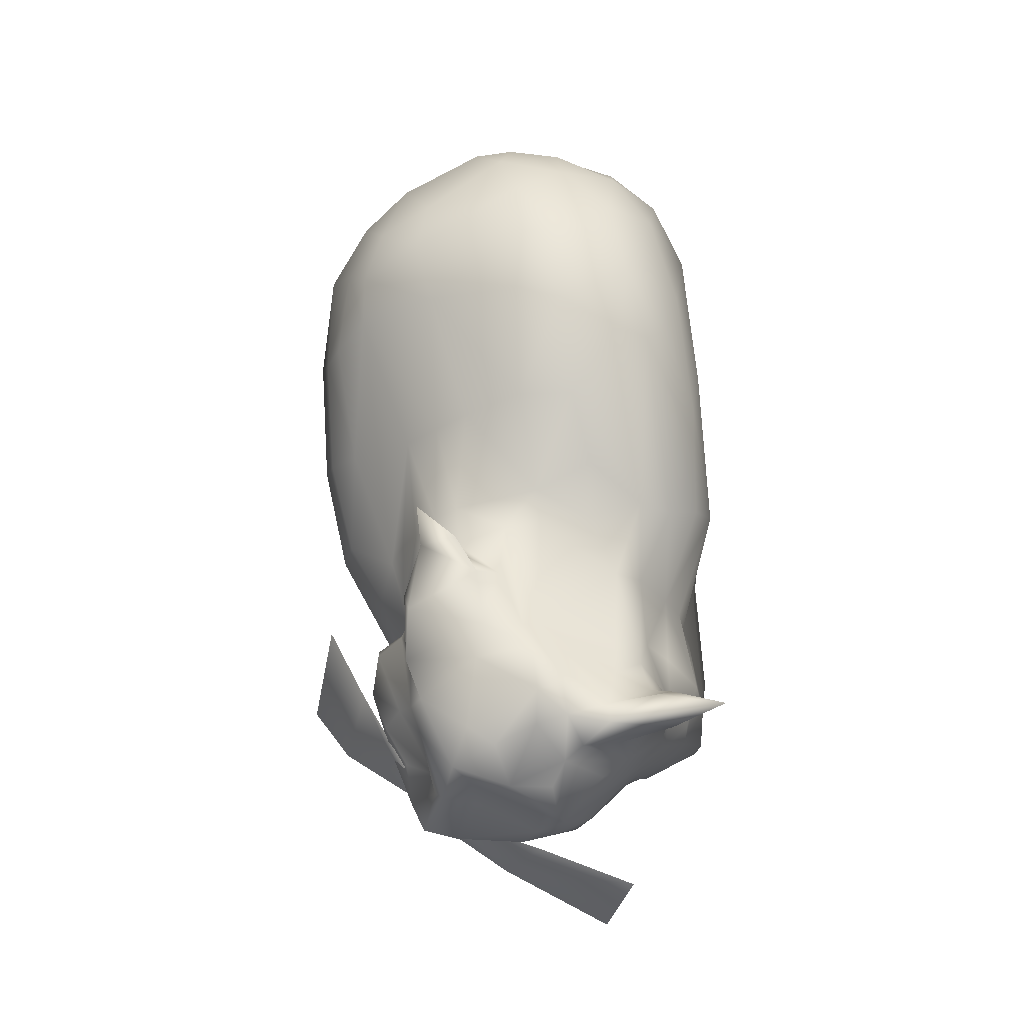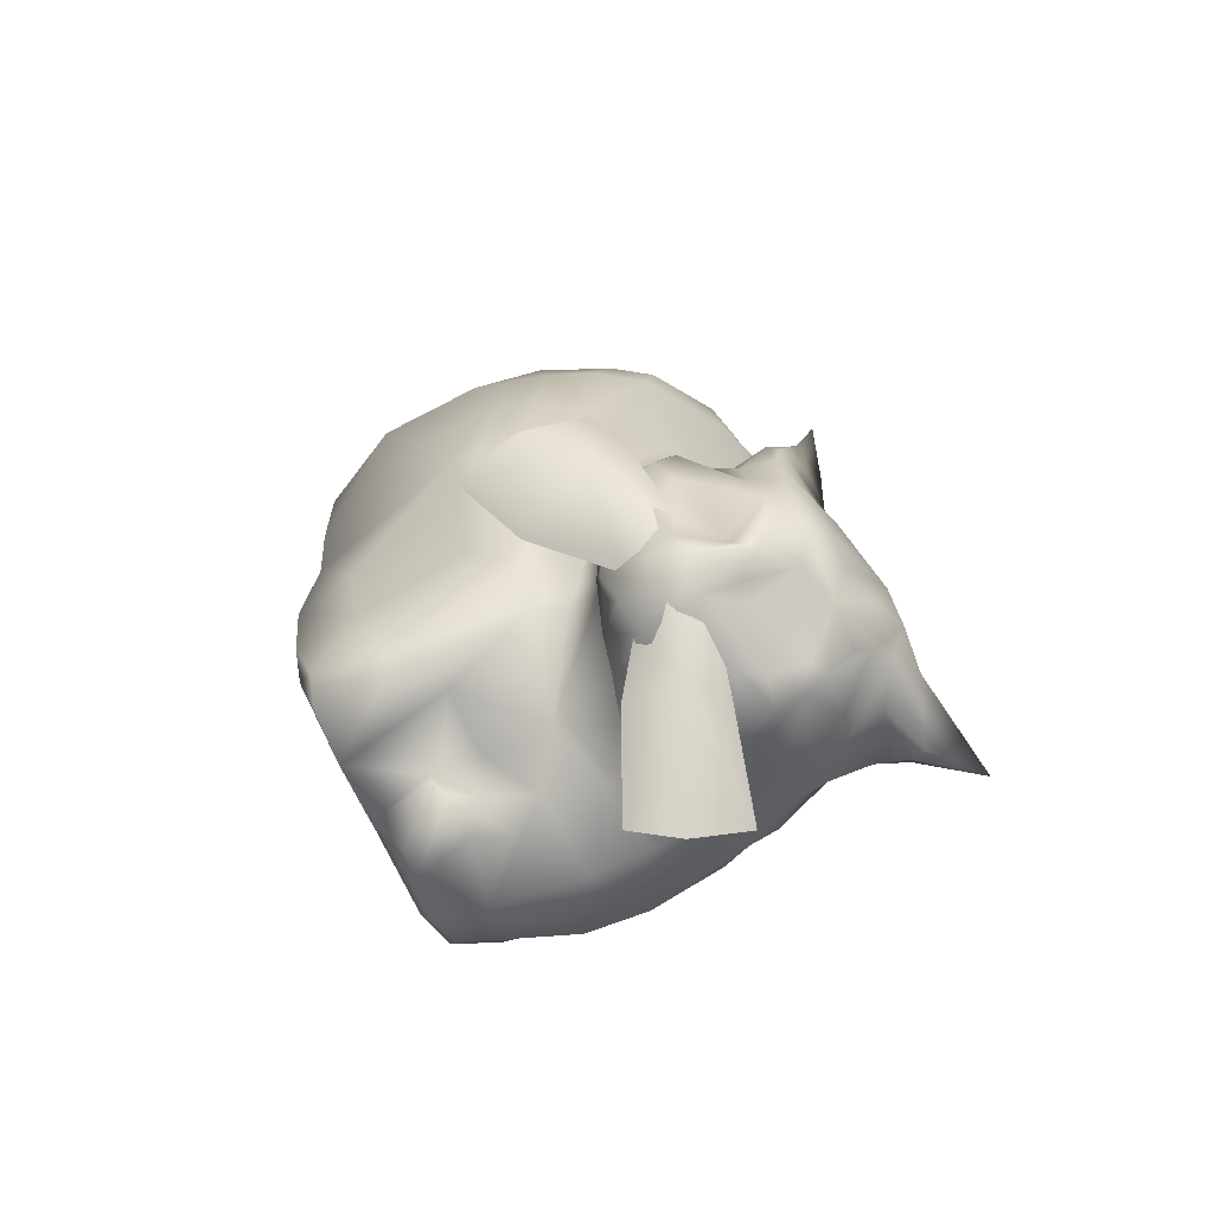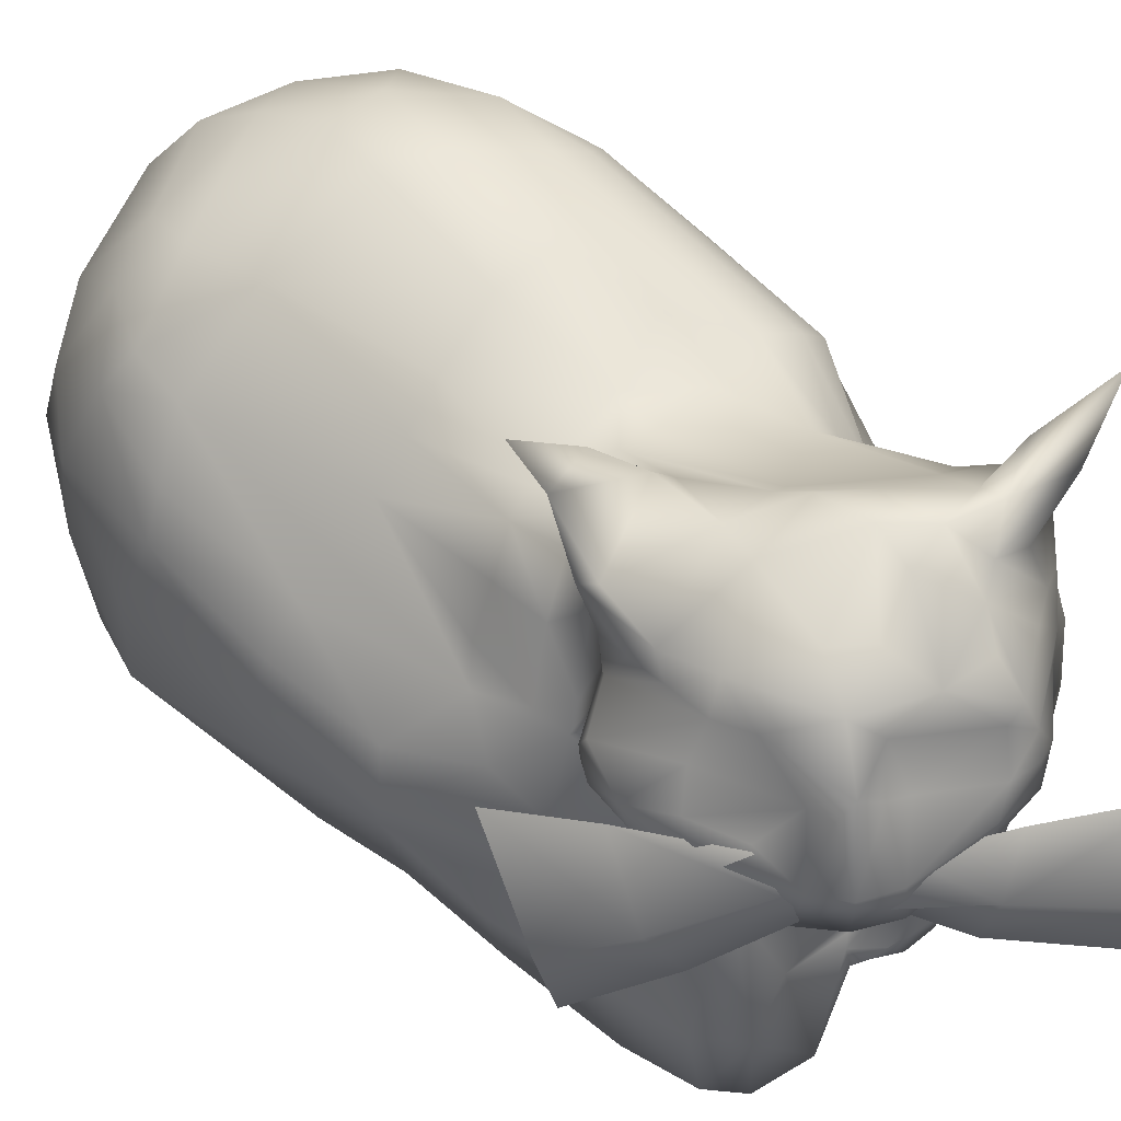
<metadata>
{"format":"obj","ext":"obj","renderer":"f3d","projection":"perspective","resolution":1024,"background":"white","views":[{"elev":-15.9,"azim":-179.6,"up":"+Z"},{"elev":-77.8,"azim":112.6,"up":"+Z"},{"elev":50.4,"azim":140.4,"up":"+Y"}]}
</metadata>
<code>
o Maxwell
v -0.7325 1.659 1.089
v -0.8053 1.151 1.5
v -0.8495 1.439 0.7334
v -0.0542 0.1643 -1.08
v -0.1212 0.0193 -0.996
v 0.1906 0.04205 -1.197
v 0.307 1.354 -1.58
v 0.05834 1.429 -1.59
v 0.1546 1.172 -1.401
v 0.008626 1.189 -1.386
v -0.6114 -0.01241 0.4909
v -0.6943 -0.04757 0.06357
v -0.8749 0.0284 0.1394
v -0.0984 -0.05303 -0.05214
v 0.5618 -0.06682 0.15
v 0.4893 -0.09806 -0.223
v 0.4755 -0.05254 -0.7989
v -0.6569 -0.03053 -0.6377
v -0.2199 -0.02736 -0.765
v -0.8366 0.02193 -0.587
v -0.7333 0.114 -0.9135
v -0.588 0.0859 -1.019
v -0.3801 0.1107 -1.121
v -0.2442 0.1134 -1.127
v -0.8725 1.168 0.6903
v -0.8977 1.369 0.01801
v -0.874 1.105 0.00751
v -0.7586 1.206 -0.5167
v -0.7964 1.094 -0.5635
v -0.3371 2.211 -1.081
v -0.1489 2.258 -1.14
v -0.1178 2.227 -0.923
v -0.3371 2.248 -1.174
v -0.5562 2.228 -1.044
v -0.8486 2.354 -1.106
v -0.6278 2.154 -1.179
v -0.2201 2.173 -1.265
v -0.1397 2.111 -1.325
v -0.3944 2.064 -1.235
v -0.4349 1.907 -1.286
v -0.6271 1.95 -1.104
v -0.6539 2.085 -1.123
v -0.6023 1.763 -1.175
v -0.3186 1.918 -1.369
v -0.4757 1.72 -1.311
v -0.1382 1.81 -1.567
v -0.4613 1.612 -1.328
v -0.2664 1.602 -1.521
v -0.1064 1.922 -1.535
v -0.009228 2.191 -1.171
v 0.1107 2.047 -1.43
v -0.0827 2.046 -1.434
v -0.01431 2.255 -1.021
v -0.09698 2.253 -1.006
v 0.01133 2.21 -0.8126
v -0.04181 1.876 -1.536
v 0.1793 2.13 -1.255
v -0.1404 1.691 -1.591
v -0.01448 1.717 -1.598
v -0.2017 1.481 -1.561
v -0.2848 1.483 -1.501
v 0.05408 1.631 -1.636
v 0.368 1.599 -1.616
v 0.5195 1.634 -1.582
v 0.4334 1.309 -1.494
v 0.5241 1.271 -1.362
v 0.2349 1.751 -1.481
v 0.2819 1.969 -1.412
v 0.3182 1.781 -1.467
v 0.3728 2.058 -1.344
v 0.4209 1.863 -1.459
v 0.3046 2.134 -1.173
v 0.2655 2.172 -0.8611
v 0.522 2.054 -1.029
v 0.5231 1.954 -1.181
v 0.4644 1.775 -1.426
v 0.2321 2.147 -0.6997
v 0.0517 2.145 -0.7035
v 0.1619 2.043 -0.434
v 0.5796 1.583 -1.456
v 0.5915 2.043 -0.8485
v 0.4744 1.744 -1.331
v 0.6969 1.537 -1.17
v 0.6581 1.358 -1.187
v 0.7618 1.502 -0.9627
v 0.7763 1.599 -0.9248
v 0.6067 1.632 -1.27
v 0.7064 1.666 -1.102
v 0.6348 1.77 -1.037
v 0.573 1.928 -1.047
v 0.5777 1.908 -0.8715
v 0.7458 1.687 -0.7568
v 0.6307 1.796 -0.6883
v 0.7473 1.631 -0.7248
v 0.7487 1.497 -0.7665
v 0.723 1.526 -0.704
v 0.594 1.905 -0.7397
v 0.5806 1.865 -0.605
v 0.5568 1.718 -0.6043
v 0.6049 2.03 -0.5392
v 0.5828 2.08 -0.6118
v 0.2639 2.157 -0.4511
v 0.5252 2.145 -0.3245
v 0.3629 2.196 -0.2976
v 0.5407 2.24 -0.1661
v 0.5182 1.943 -0.4293
v 0.5082 1.791 -0.4891
v 0.5678 1.454 -0.505
v 0.6012 1.601 -0.6222
v 0.6313 1.39 -0.5469
v 0.5861 1.493 -0.6346
v 0.4975 1.439 -0.6565
v 0.4928 1.365 -0.6916
v 0.4656 1.166 -0.7988
v 0.4536 1.865 -0.3246
v 0.3348 1.957 -0.322
v 0.3538 1.901 -0.2559
v 0.5994 1.736 -0.4104
v 0.6502 1.388 -0.4077
v 0.714 1.319 -0.2045
v 0.4767 1.793 -0.09878
v 0.5767 1.644 -0.1437
v 0.6524 1.43 -0.1392
v 0.6253 1.613 0.342
v 0.8593 1.639 0.9708
v 0.4765 1.745 0.3735
v 0.5088 1.901 1
v 0.3721 1.833 -0.05884
v 0.3281 1.861 0.4099
v -0.01515 1.89 0.01662
v 0.1373 1.912 -0.1738
v -0.03057 1.874 -0.1519
v -0.2681 1.834 -0.1046
v 0.06725 1.997 0.4684
v -0.2753 1.938 0.1392
v -0.5194 1.826 -0.02907
v -0.3985 1.787 -0.3724
v -0.5204 1.672 -0.3812
v -0.1865 2.027 0.4646
v -0.6643 1.751 -0.05905
v -0.6593 1.412 -0.4211
v -0.806 1.602 -0.01475
v -0.5596 1.927 0.7867
v -0.414 2.016 0.7918
v -0.1352 2.089 0.935
v -0.4649 1.98 1.105
v -0.1806 2.035 1.305
v 0.05024 2.036 1.309
v 0.07977 2.075 0.9863
v 0.5794 1.872 1.295
v 0.08952 1.893 1.6
v 0.533 1.77 1.549
v 0.165 1.745 1.819
v 0.7654 1.693 1.431
v 0.8526 1.675 1.196
v 0.9475 1.503 1.279
v 0.8869 1.26 1.65
v 1.062 1.172 1.379
v 0.9074 0.9744 1.731
v 1.045 0.7585 1.442
v 1.003 1.422 0.9073
v 1.075 1.231 0.8939
v 0.9118 1.351 0.3502
v 1.138 0.887 0.9977
v 1.093 0.4077 1.089
v 1.001 0.3172 1.411
v 0.8778 0.06207 1.35
v 0.8947 0.05721 1.021
v 0.8272 0.0479 0.4804
v 1.044 0.5958 0.487
v 0.7339 0.02973 0.142
v 0.9861 0.7901 -0.0909
v 1.09 0.9873 0.3682
v 1.042 1.178 0.3505
v 0.9404 1.098 -0.06314
v 0.9875 0.9126 -0.1043
v 0.7749 1.163 -0.3584
v 0.7115 1.043 -0.55
v 0.4448 0.9351 -1.052
v 0.6194 0.9053 -0.7669
v 0.3791 1.078 -1.01
v -0.000159 0.8544 -1.102
v 0.4103 1.218 -1.048
v 0.6277 1.349 -0.873
v 0.4763 1.238 -1.167
v 0.6575 1.339 -1.017
v 0.6694 1.427 -0.733
v -0.06178 1.113 -1.256
v -0.252 0.9575 -1.22
v -0.3045 1.196 -1.338
v -0.5793 1.032 -1.216
v -0.562 1.269 -1.271
v -0.4026 1.415 -1.358
v -0.5891 0.7648 -1.214
v -0.2077 0.721 -1.232
v -0.5868 0.3316 -1.143
v -0.008914 0.56 -1.11
v 0.294 0.537 -1.141
v -0.3313 0.5519 -1.196
v -0.1639 0.5034 -1.118
v -0.2585 0.4078 -1.225
v -0.08038 0.3832 -1.199
v -0.03002 0.3686 -1.075
v -0.00264 0.3351 -1.101
v -0.0289 0.3337 -1.172
v 0.4508 0.3612 -1.181
v 0.4288 0.03663 -1.17
v 0.5483 0.0615 -1.069
v 0.5714 0.3389 -1.033
v 0.6207 0.2446 -0.6827
v 0.6011 -0.01904 -0.7631
v 0.6552 -0.05404 -0.2647
v 0.6839 0.7455 -0.6221
v 0.7231 0.2148 -0.2434
v 0.8351 0.6237 -0.2626
v 0.301 1.191 -1.304
v 0.3987 2.092 -0.2435
v -0.6286 1.605 -1.181
v -0.6476 1.766 -1.014
v -0.7424 1.504 -1.071
v -0.7407 1.379 -1.131
v -0.804 1.397 -0.8524
v -0.8463 1.242 -0.9401
v -0.6538 1.551 -0.7474
v -0.5497 1.632 -0.6922
v -0.4963 1.976 -0.8516
v -0.5727 1.895 -0.9258
v -0.6279 2.001 -1.033
v -0.5297 2.095 -0.9984
v -0.693 2.089 -1.05
v -0.6275 2.175 -1.021
v -0.3677 2.095 -0.9158
v -0.01695 2.093 -0.6803
v -0.4958 1.469 -1.3
v -0.2107 1.29 -1.405
v 0.7519 -0.03646 0.9819
v 0.5618 -0.04306 1.2
v 0.1304 -0.03898 0.7741
v -0.5558 -0.01489 0.7227
v 0.2049 0.004875 1.304
v -0.4118 0.1228 1.443
v 0.6331 0.03242 1.563
v 0.3533 0.05881 1.657
v 0.857 0.2355 1.589
v 0.6675 0.2322 1.748
v 0.8876 0.5743 1.716
v 0.6548 0.5954 1.954
v -0.2851 0.2338 1.737
v -0.4773 0.2563 1.624
v -0.5772 0.6157 1.951
v 0.3582 0.2245 1.887
v 0.1944 0.2074 1.871
v 0.6925 1.028 1.936
v 0.3076 0.4854 2.119
v 0.6667 1.378 1.817
v 0.2896 1.537 1.95
v -0.3951 0.5821 2.109
v -0.07262 0.4725 2.16
v 0.1659 0.4788 2.161
v 0.2016 0.641 2.233
v 0.2138 0.8173 2.228
v 0.2033 1.083 2.163
v -0.1356 1.121 2.137
v 0.11 1.578 1.956
v -0.1041 0.622 2.236
v -0.1053 0.7991 2.237
v -0.4244 0.8057 2.124
v -0.6125 0.8261 1.96
v -0.4343 1.132 2.026
v -0.6568 1.193 1.805
v -0.4189 1.618 1.773
v -0.6053 1.649 1.515
v -0.3907 1.853 1.511
v -0.133 1.588 1.919
v -0.1505 1.777 1.743
v -0.6555 1.838 0.8486
v -0.8044 1.618 0.5141
v -0.7341 1.305 -0.4662
v -0.8866 0.804 -0.7845
v -0.8609 0.9109 -1.069
v -0.8509 0.631 -1.064
v -0.8251 0.8807 -0.01152
v -0.8022 0.867 0.3327
v -0.9218 0.5798 -0.6956
v -0.7769 0.3255 -0.9921
v -0.9004 0.2382 -0.6284
v -0.8658 0.6013 0.02249
v -0.919 0.2272 0.09546
v -0.8276 0.2845 0.666
v -0.8251 0.8365 0.8755
v -0.7603 0.7572 1.64
v -0.7209 0.5524 1.507
v -0.8058 0.6074 0.8088
v -0.6158 0.2577 1.366
v -0.7908 0.2416 0.7981
v -0.5274 0.1018 1.274
v -0.7336 0.05281 0.7864
v 0.429 1.253 -1.35
v 0.7336 1.037 -1.179
v 1.014 0.8591 -0.9594
v 1.091 1.165 -0.9448
v 0.9091 1.382 -1.188
v 0.5103 1.358 -1.411
v 1.001 1.418 -0.5872
v 0.6039 1.523 -1.392
v 0.8229 1.546 -0.9252
v 0.6134 1.619 -1.283
v 0.11 1.183 -1.677
v -0.3533 1.24 -1.99
v -0.2601 1.035 -1.909
v 0.1309 1.453 -1.754
v 0.3014 1.317 -1.504
v -0.4744 1.474 -1.818
v 0.3892 1.477 -1.582
v -0.03226 1.566 -1.662
v 0.3271 1.631 -1.551
f 1 3 2
f 4 6 5
f 7 9 8
f 10 8 9
f 11 13 12
f 12 14 11
f 14 15 11
f 16 15 14
f 17 16 14
f 14 12 18
f 14 19 17
f 14 18 19
f 20 18 12
f 20 12 13
f 21 18 20
f 21 22 18
f 23 18 22
f 23 19 18
f 23 24 19
f 19 24 5
f 5 17 19
f 5 6 17
f 25 3 26
f 26 27 25
f 28 27 26
f 28 29 27
f 30 32 31
f 30 31 33
f 30 33 34
f 34 33 35
f 36 35 33
f 37 36 33
f 33 31 37
f 31 38 37
f 36 37 39
f 37 40 39
f 37 38 40
f 41 39 40
f 39 41 42
f 41 40 43
f 38 44 40
f 44 45 40
f 46 45 44
f 46 47 45
f 48 47 46
f 44 38 49
f 44 49 46
f 38 31 50
f 51 38 50
f 49 38 52
f 51 52 38
f 49 52 51
f 31 53 50
f 54 53 31
f 53 54 55
f 56 46 49
f 56 49 51
f 50 57 51
f 50 53 57
f 46 58 48
f 56 59 46
f 59 58 46
f 48 58 60
f 48 60 61
f 62 60 58
f 59 62 58
f 62 8 60
f 8 62 63
f 63 62 59
f 7 8 63
f 7 63 64
f 65 7 64
f 64 66 65
f 67 59 56
f 67 63 59
f 67 56 68
f 68 56 51
f 63 67 69
f 63 69 64
f 69 67 68
f 68 51 70
f 70 51 57
f 71 69 68
f 71 64 69
f 71 68 70
f 70 57 72
f 72 57 53
f 72 53 73
f 73 53 55
f 72 74 70
f 72 73 74
f 70 75 71
f 70 74 75
f 71 76 64
f 71 75 76
f 73 55 77
f 78 77 55
f 78 79 77
f 76 80 64
f 80 66 64
f 77 81 73
f 73 81 74
f 75 82 76
f 76 82 80
f 83 66 80
f 83 84 66
f 84 83 85
f 83 86 85
f 83 80 87
f 87 80 82
f 87 88 83
f 87 82 88
f 83 88 86
f 88 82 89
f 89 82 75
f 86 88 89
f 75 74 90
f 89 75 90
f 74 81 91
f 90 74 91
f 92 89 90
f 92 86 89
f 93 90 91
f 93 92 90
f 86 92 94
f 93 94 92
f 94 95 86
f 94 96 95
f 95 85 86
f 97 93 91
f 97 91 81
f 97 98 93
f 98 99 93
f 97 81 100
f 98 97 100
f 81 101 100
f 77 101 81
f 77 102 101
f 102 103 101
f 103 100 101
f 102 104 103
f 104 105 103
f 103 106 100
f 98 100 106
f 98 107 99
f 98 106 107
f 108 99 107
f 99 108 109
f 109 108 110
f 109 110 111
f 111 110 112
f 110 113 112
f 114 113 110
f 107 106 115
f 115 106 116
f 116 117 115
f 108 107 118
f 115 118 107
f 110 108 119
f 108 118 119
f 110 119 120
f 115 121 118
f 121 115 117
f 122 119 118
f 121 122 118
f 122 123 119
f 123 120 119
f 123 122 124
f 121 124 122
f 123 124 120
f 125 120 124
f 121 126 124
f 125 124 126
f 125 126 127
f 121 117 128
f 128 126 121
f 129 127 126
f 128 129 126
f 130 129 128
f 117 131 128
f 128 131 130
f 117 79 131
f 132 130 131
f 130 132 133
f 134 127 129
f 130 134 129
f 130 133 135
f 135 133 136
f 137 136 133
f 138 136 137
f 139 130 135
f 134 130 139
f 136 139 135
f 138 140 136
f 141 140 138
f 141 142 140
f 140 143 136
f 136 143 144
f 136 144 139
f 144 145 139
f 145 134 139
f 146 145 144
f 146 147 145
f 147 148 145
f 145 149 134
f 149 145 148
f 134 149 127
f 148 127 149
f 148 150 127
f 151 150 148
f 151 152 150
f 152 151 153
f 150 152 154
f 155 127 150
f 154 155 150
f 155 125 127
f 155 154 156
f 156 125 155
f 157 156 154
f 157 158 156
f 158 157 159
f 159 160 158
f 156 161 125
f 162 156 158
f 161 156 162
f 125 161 163
f 162 163 161
f 125 163 120
f 158 160 164
f 164 162 158
f 160 165 164
f 160 166 165
f 167 165 166
f 167 168 165
f 168 169 165
f 170 165 169
f 164 165 170
f 171 170 169
f 171 172 170
f 164 170 173
f 162 164 173
f 173 170 172
f 162 174 163
f 162 173 174
f 175 163 174
f 174 173 175
f 175 120 163
f 173 176 175
f 173 172 176
f 175 177 120
f 175 176 177
f 110 120 177
f 177 178 110
f 177 176 178
f 114 110 178
f 178 179 114
f 180 178 176
f 180 176 172
f 178 180 179
f 181 114 179
f 179 182 181
f 114 181 183
f 182 183 181
f 114 183 184
f 184 183 185
f 184 185 186
f 95 184 186
f 95 187 184
f 182 188 183
f 188 182 189
f 188 189 190
f 190 189 191
f 190 191 192
f 190 192 193
f 194 191 189
f 194 189 195
f 195 189 182
f 194 195 196
f 182 197 195
f 198 197 182
f 198 182 179
f 196 195 199
f 200 195 197
f 200 199 195
f 201 196 199
f 201 22 196
f 23 22 201
f 202 201 199
f 201 202 23
f 199 200 202
f 202 24 23
f 200 197 203
f 203 197 198
f 200 203 204
f 200 204 202
f 204 203 198
f 24 202 205
f 204 205 202
f 24 205 5
f 4 5 205
f 204 4 205
f 204 6 4
f 6 204 198
f 206 6 198
f 206 207 6
f 198 179 206
f 208 207 206
f 179 209 206
f 208 206 209
f 179 180 209
f 208 209 210
f 208 210 211
f 210 212 211
f 209 180 213
f 209 213 210
f 213 180 172
f 210 214 212
f 214 171 212
f 214 172 171
f 215 210 213
f 215 214 210
f 214 215 172
f 213 172 215
f 216 9 7
f 216 183 9
f 79 117 116
f 79 116 102
f 77 79 102
f 102 116 217
f 104 102 217
f 106 217 116
f 104 217 105
f 103 217 106
f 105 217 103
f 45 43 40
f 45 218 43
f 47 218 45
f 218 219 43
f 219 41 43
f 218 220 219
f 220 218 221
f 221 222 220
f 219 220 222
f 221 223 222
f 219 222 224
f 219 224 225
f 224 141 225
f 141 138 225
f 225 138 226
f 137 226 138
f 219 225 227
f 225 226 227
f 228 41 219
f 227 228 219
f 226 229 227
f 228 227 229
f 41 228 230
f 42 41 230
f 228 231 230
f 228 229 231
f 229 226 232
f 137 232 226
f 42 230 35
f 230 231 35
f 36 42 35
f 36 39 42
f 35 231 34
f 30 34 231
f 229 30 231
f 229 232 30
f 232 233 30
f 232 137 233
f 30 233 32
f 137 132 233
f 137 133 132
f 131 233 132
f 131 78 233
f 78 32 233
f 131 79 78
f 55 32 78
f 54 32 55
f 31 32 54
f 218 47 221
f 221 47 234
f 8 10 235
f 60 8 235
f 235 61 60
f 235 193 61
f 235 190 193
f 193 234 61
f 192 234 193
f 234 192 221
f 61 234 47
f 47 48 61
f 17 6 207
f 208 17 207
f 208 211 17
f 211 16 17
f 211 212 16
f 15 16 212
f 15 212 171
f 171 236 15
f 171 169 236
f 236 169 168
f 236 168 167
f 15 236 237
f 167 237 236
f 15 237 238
f 15 238 11
f 239 11 238
f 238 240 239
f 237 240 238
f 241 239 240
f 167 242 237
f 240 237 242
f 240 243 241
f 240 242 243
f 244 242 167
f 167 166 244
f 244 245 242
f 243 242 245
f 166 246 244
f 245 244 246
f 245 246 247
f 246 166 160
f 246 160 159
f 247 246 159
f 248 241 243
f 249 241 248
f 248 250 249
f 243 245 251
f 251 245 247
f 251 252 243
f 248 243 252
f 247 159 253
f 253 159 157
f 254 252 251
f 251 247 254
f 253 157 255
f 154 255 157
f 154 152 255
f 256 255 152
f 256 253 255
f 256 152 153
f 248 257 250
f 248 252 258
f 248 258 257
f 254 259 252
f 252 259 258
f 260 259 254
f 247 260 254
f 260 258 259
f 261 247 253
f 261 260 247
f 256 262 253
f 253 262 261
f 261 262 263
f 262 256 264
f 264 263 262
f 264 256 153
f 260 265 258
f 265 257 258
f 266 260 261
f 266 265 260
f 257 265 266
f 261 263 266
f 257 266 267
f 267 266 263
f 250 257 267
f 250 267 268
f 268 267 269
f 267 263 269
f 268 269 270
f 270 269 271
f 263 271 269
f 270 271 272
f 272 271 273
f 274 271 263
f 264 274 263
f 153 274 264
f 271 274 275
f 153 275 274
f 271 275 273
f 151 275 153
f 151 147 275
f 147 273 275
f 147 151 148
f 147 146 273
f 272 273 146
f 146 1 272
f 146 276 1
f 276 146 143
f 144 143 146
f 276 277 1
f 1 277 3
f 276 143 142
f 277 276 142
f 142 143 140
f 142 26 277
f 26 3 277
f 141 26 142
f 141 278 26
f 26 278 28
f 141 222 278
f 222 28 278
f 141 224 222
f 29 28 222
f 29 222 223
f 279 29 223
f 279 223 280
f 281 279 280
f 282 29 279
f 279 283 282
f 282 27 29
f 283 27 282
f 283 25 27
f 281 284 279
f 284 283 279
f 284 281 285
f 284 285 286
f 21 286 285
f 21 20 286
f 286 287 284
f 284 287 283
f 288 286 20
f 286 288 287
f 288 20 13
f 288 289 287
f 287 289 283
f 288 13 289
f 25 283 290
f 289 290 283
f 290 2 25
f 2 3 25
f 290 291 2
f 292 291 290
f 292 290 293
f 289 293 290
f 293 294 292
f 289 295 293
f 293 295 294
f 13 295 289
f 295 296 294
f 13 297 295
f 295 297 296
f 11 297 13
f 11 239 297
f 296 297 239
f 296 239 241
f 241 294 296
f 241 249 294
f 249 292 294
f 249 250 292
f 250 291 292
f 250 268 291
f 270 291 268
f 270 2 291
f 280 223 221
f 280 221 192
f 191 280 192
f 194 280 191
f 194 281 280
f 196 281 194
f 196 285 281
f 22 285 196
f 22 21 285
f 113 114 184
f 113 184 187
f 113 187 111
f 113 111 112
f 111 187 96
f 96 187 95
f 96 109 111
f 96 94 109
f 94 99 109
f 94 93 99
f 183 216 185
f 298 185 216
f 216 65 298
f 216 7 65
f 66 298 65
f 66 185 298
f 84 185 66
f 84 186 185
f 85 186 84
f 85 95 186
f 183 188 9
f 10 9 188
f 272 2 270
f 272 1 2
f 10 190 235
f 10 188 190
f 299 301 300
f 299 302 301
f 303 302 299
f 302 304 301
f 303 305 302
f 302 306 304
f 305 306 302
f 305 307 306
f 308 310 309
f 308 309 311
f 312 308 311
f 311 309 313
f 312 311 314
f 311 313 315
f 314 311 316
f 311 315 316

</code>
